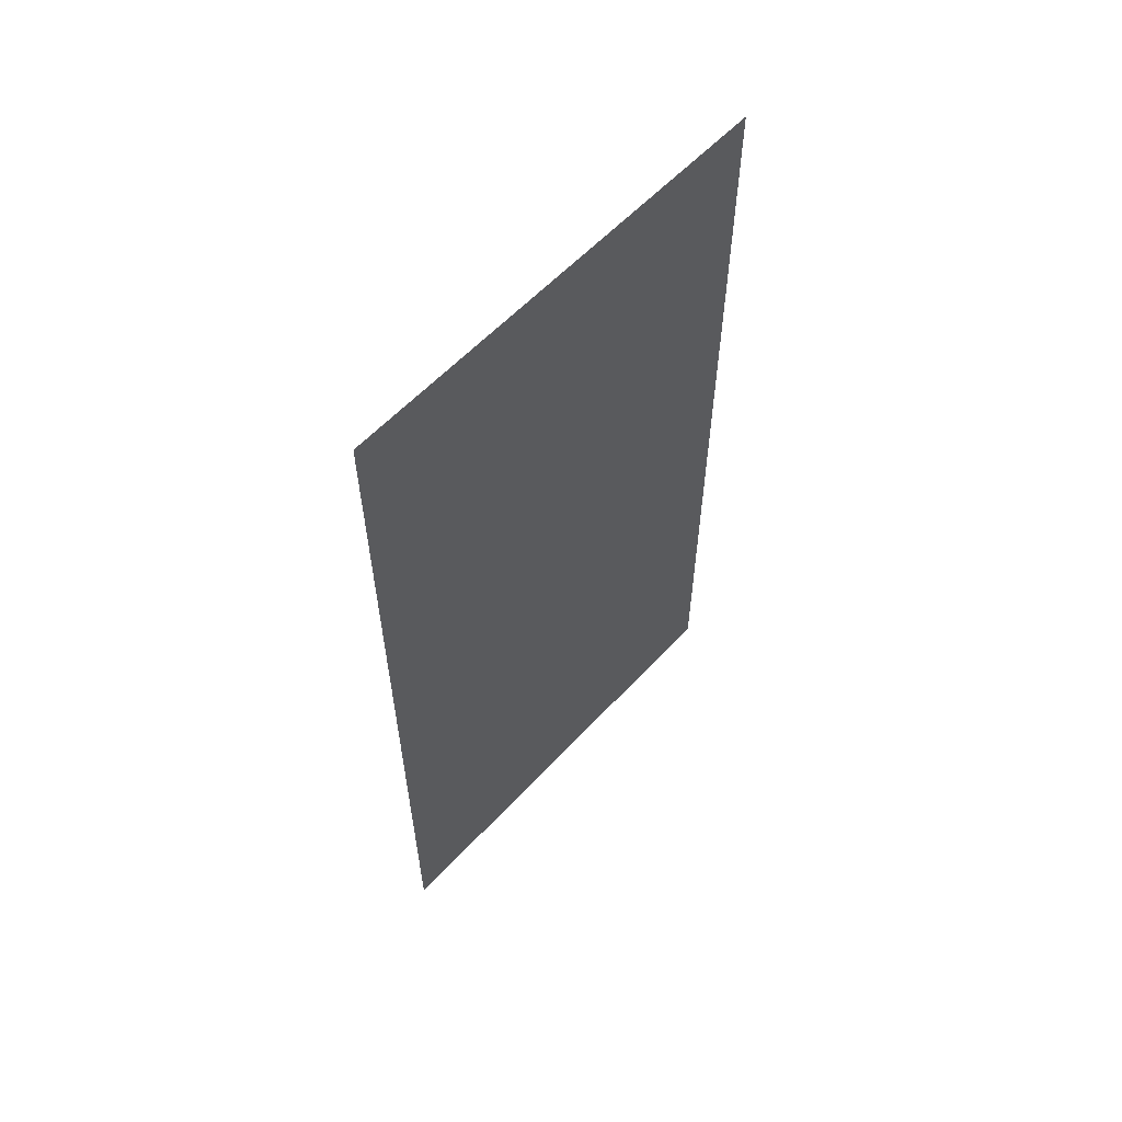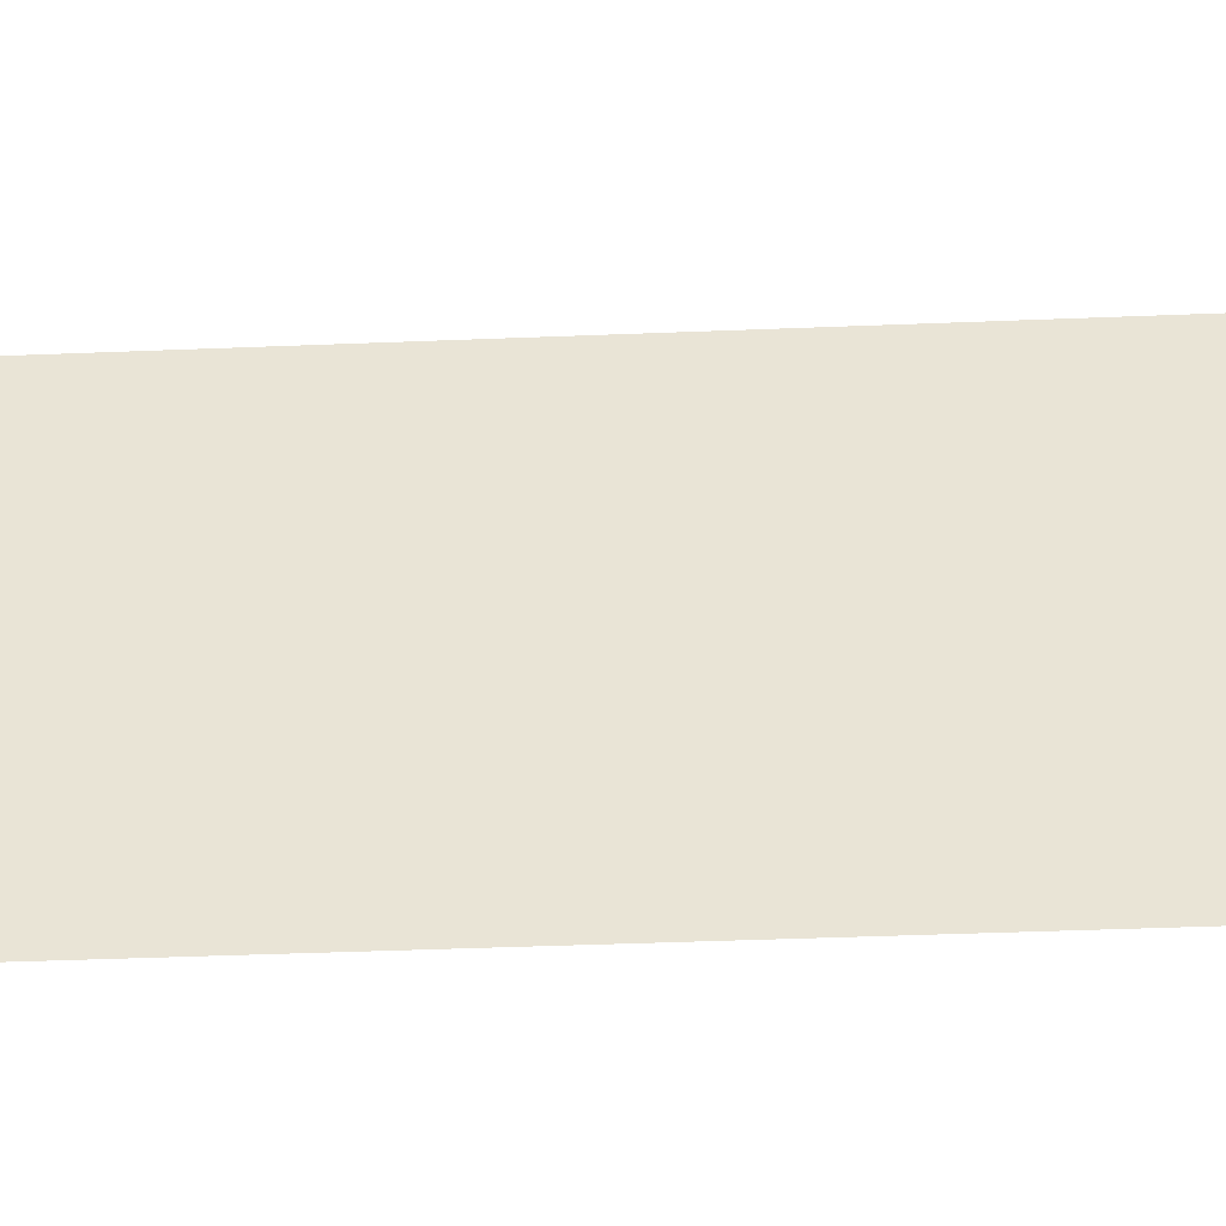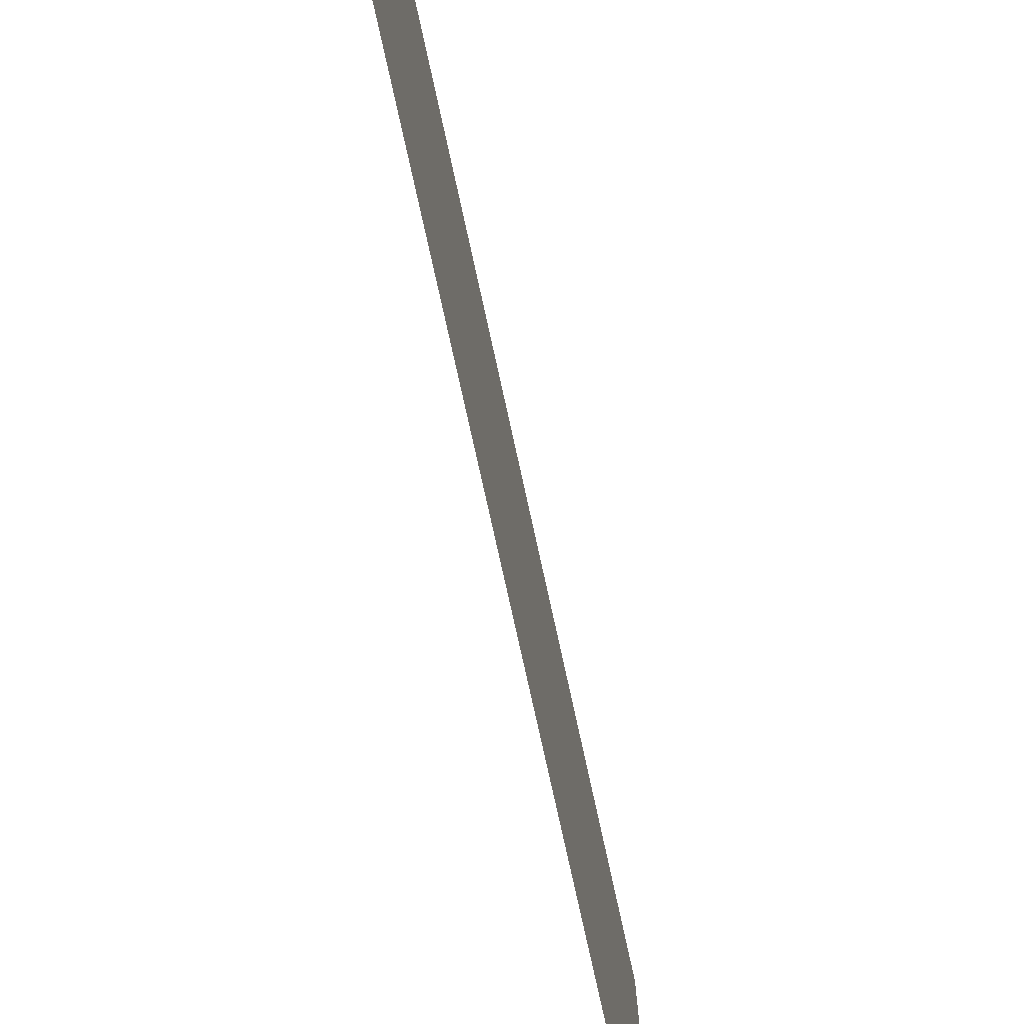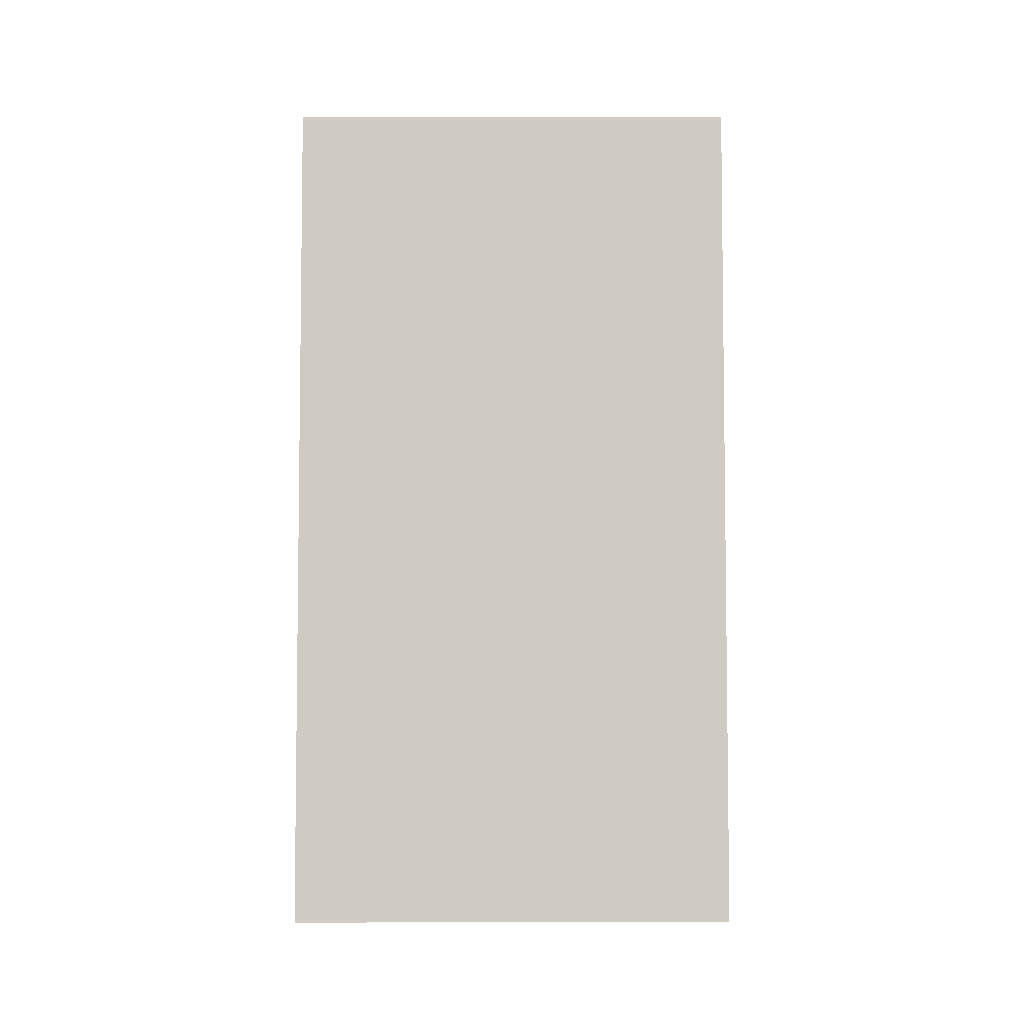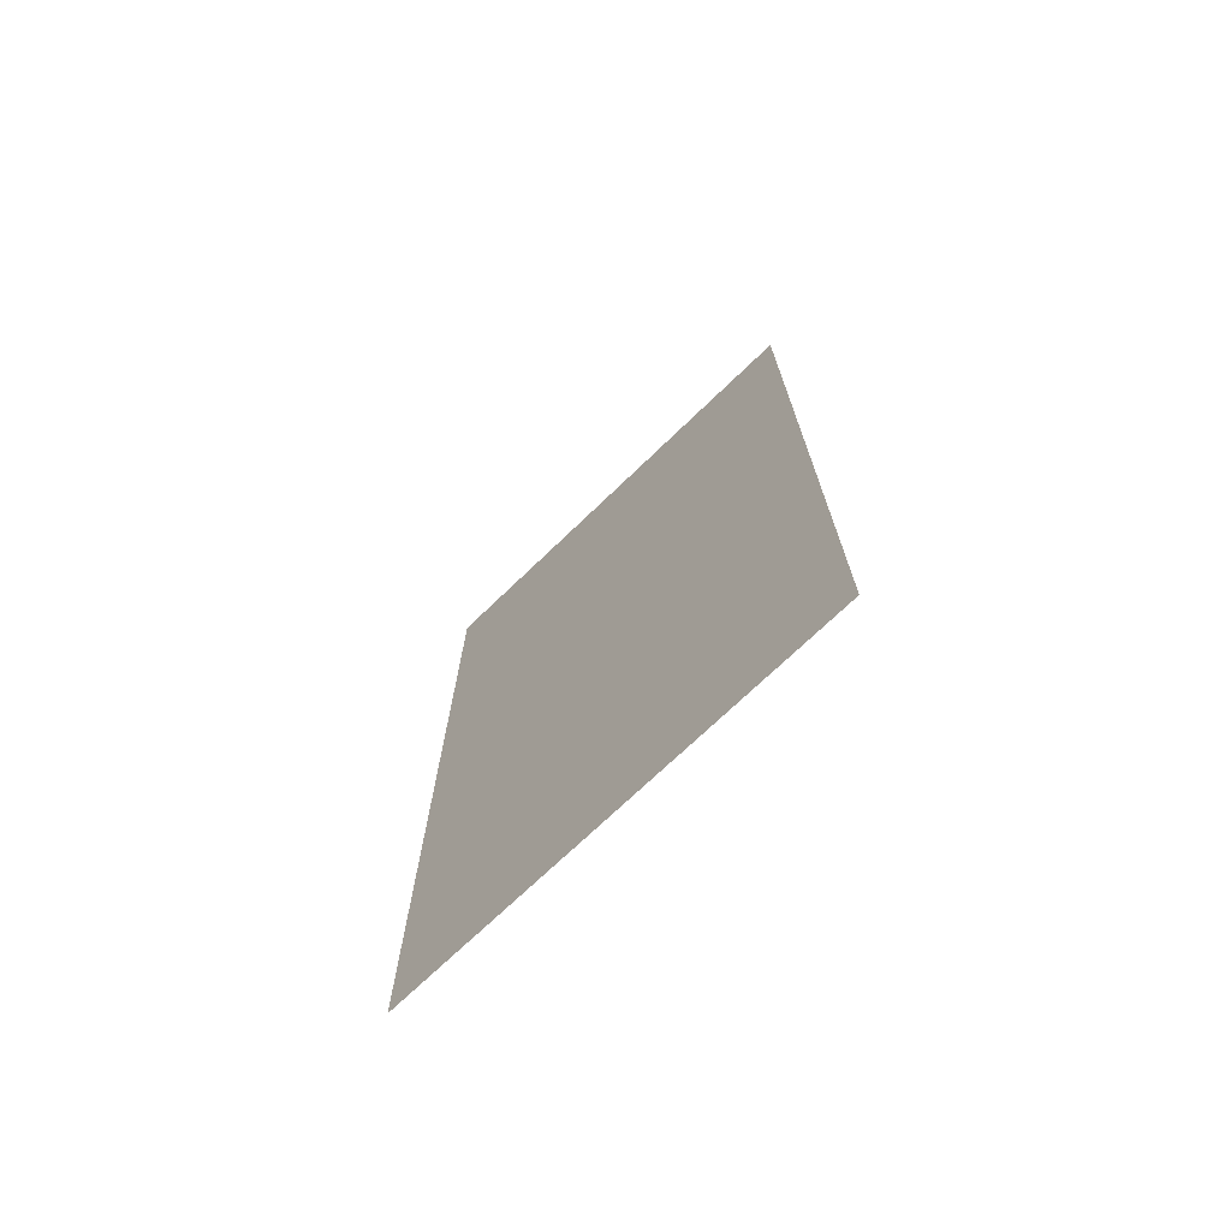
<metadata>
{"format":"obj","ext":"obj","renderer":"f3d","projection":"perspective","resolution":1024,"background":"white","views":[{"elev":58.5,"azim":42.2,"up":"+Z"},{"elev":-45.7,"azim":92.6,"up":"+Y"},{"elev":-74.9,"azim":-167.7,"up":"+Y"},{"elev":-4.9,"azim":89.8,"up":"+Z"},{"elev":-71.6,"azim":-46.2,"up":"+Z"}]}
</metadata>
<code>
v -3.644 31.39 0
v -3.641 32.45 0
v -3.644 31.39 2
v -3.641 32.45 2
f 1 2 3
f 2 3 4

</code>
